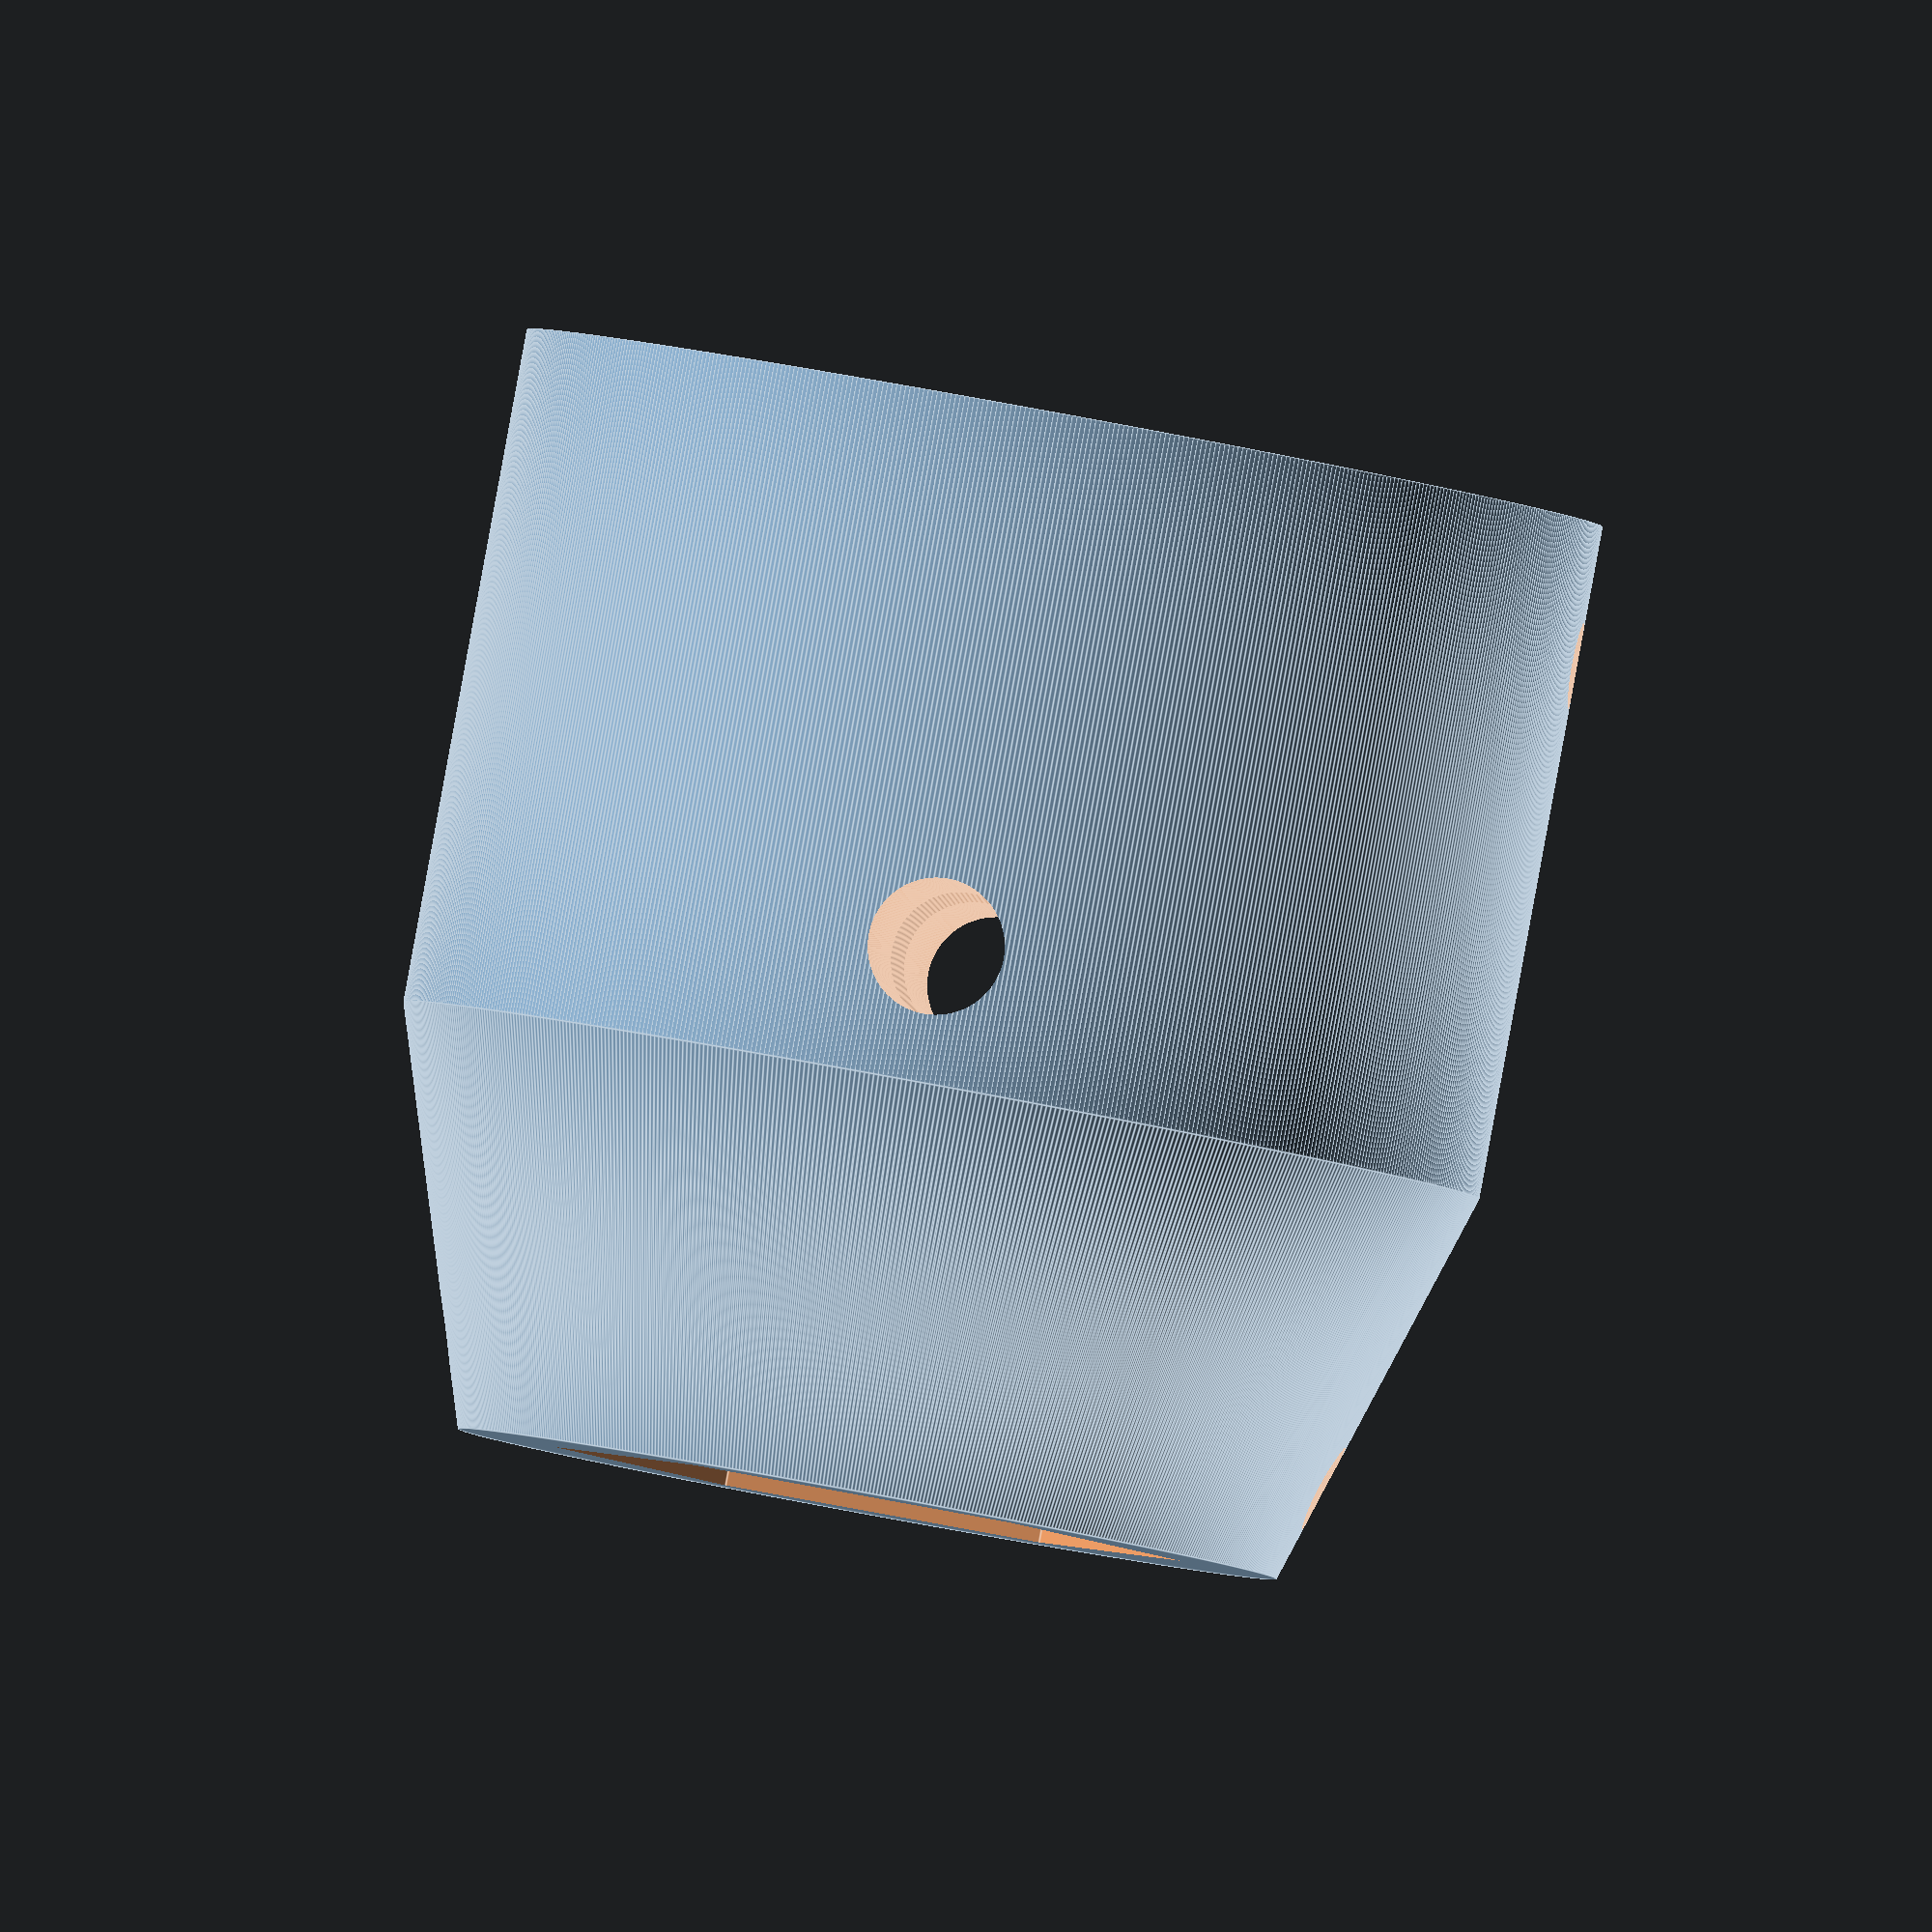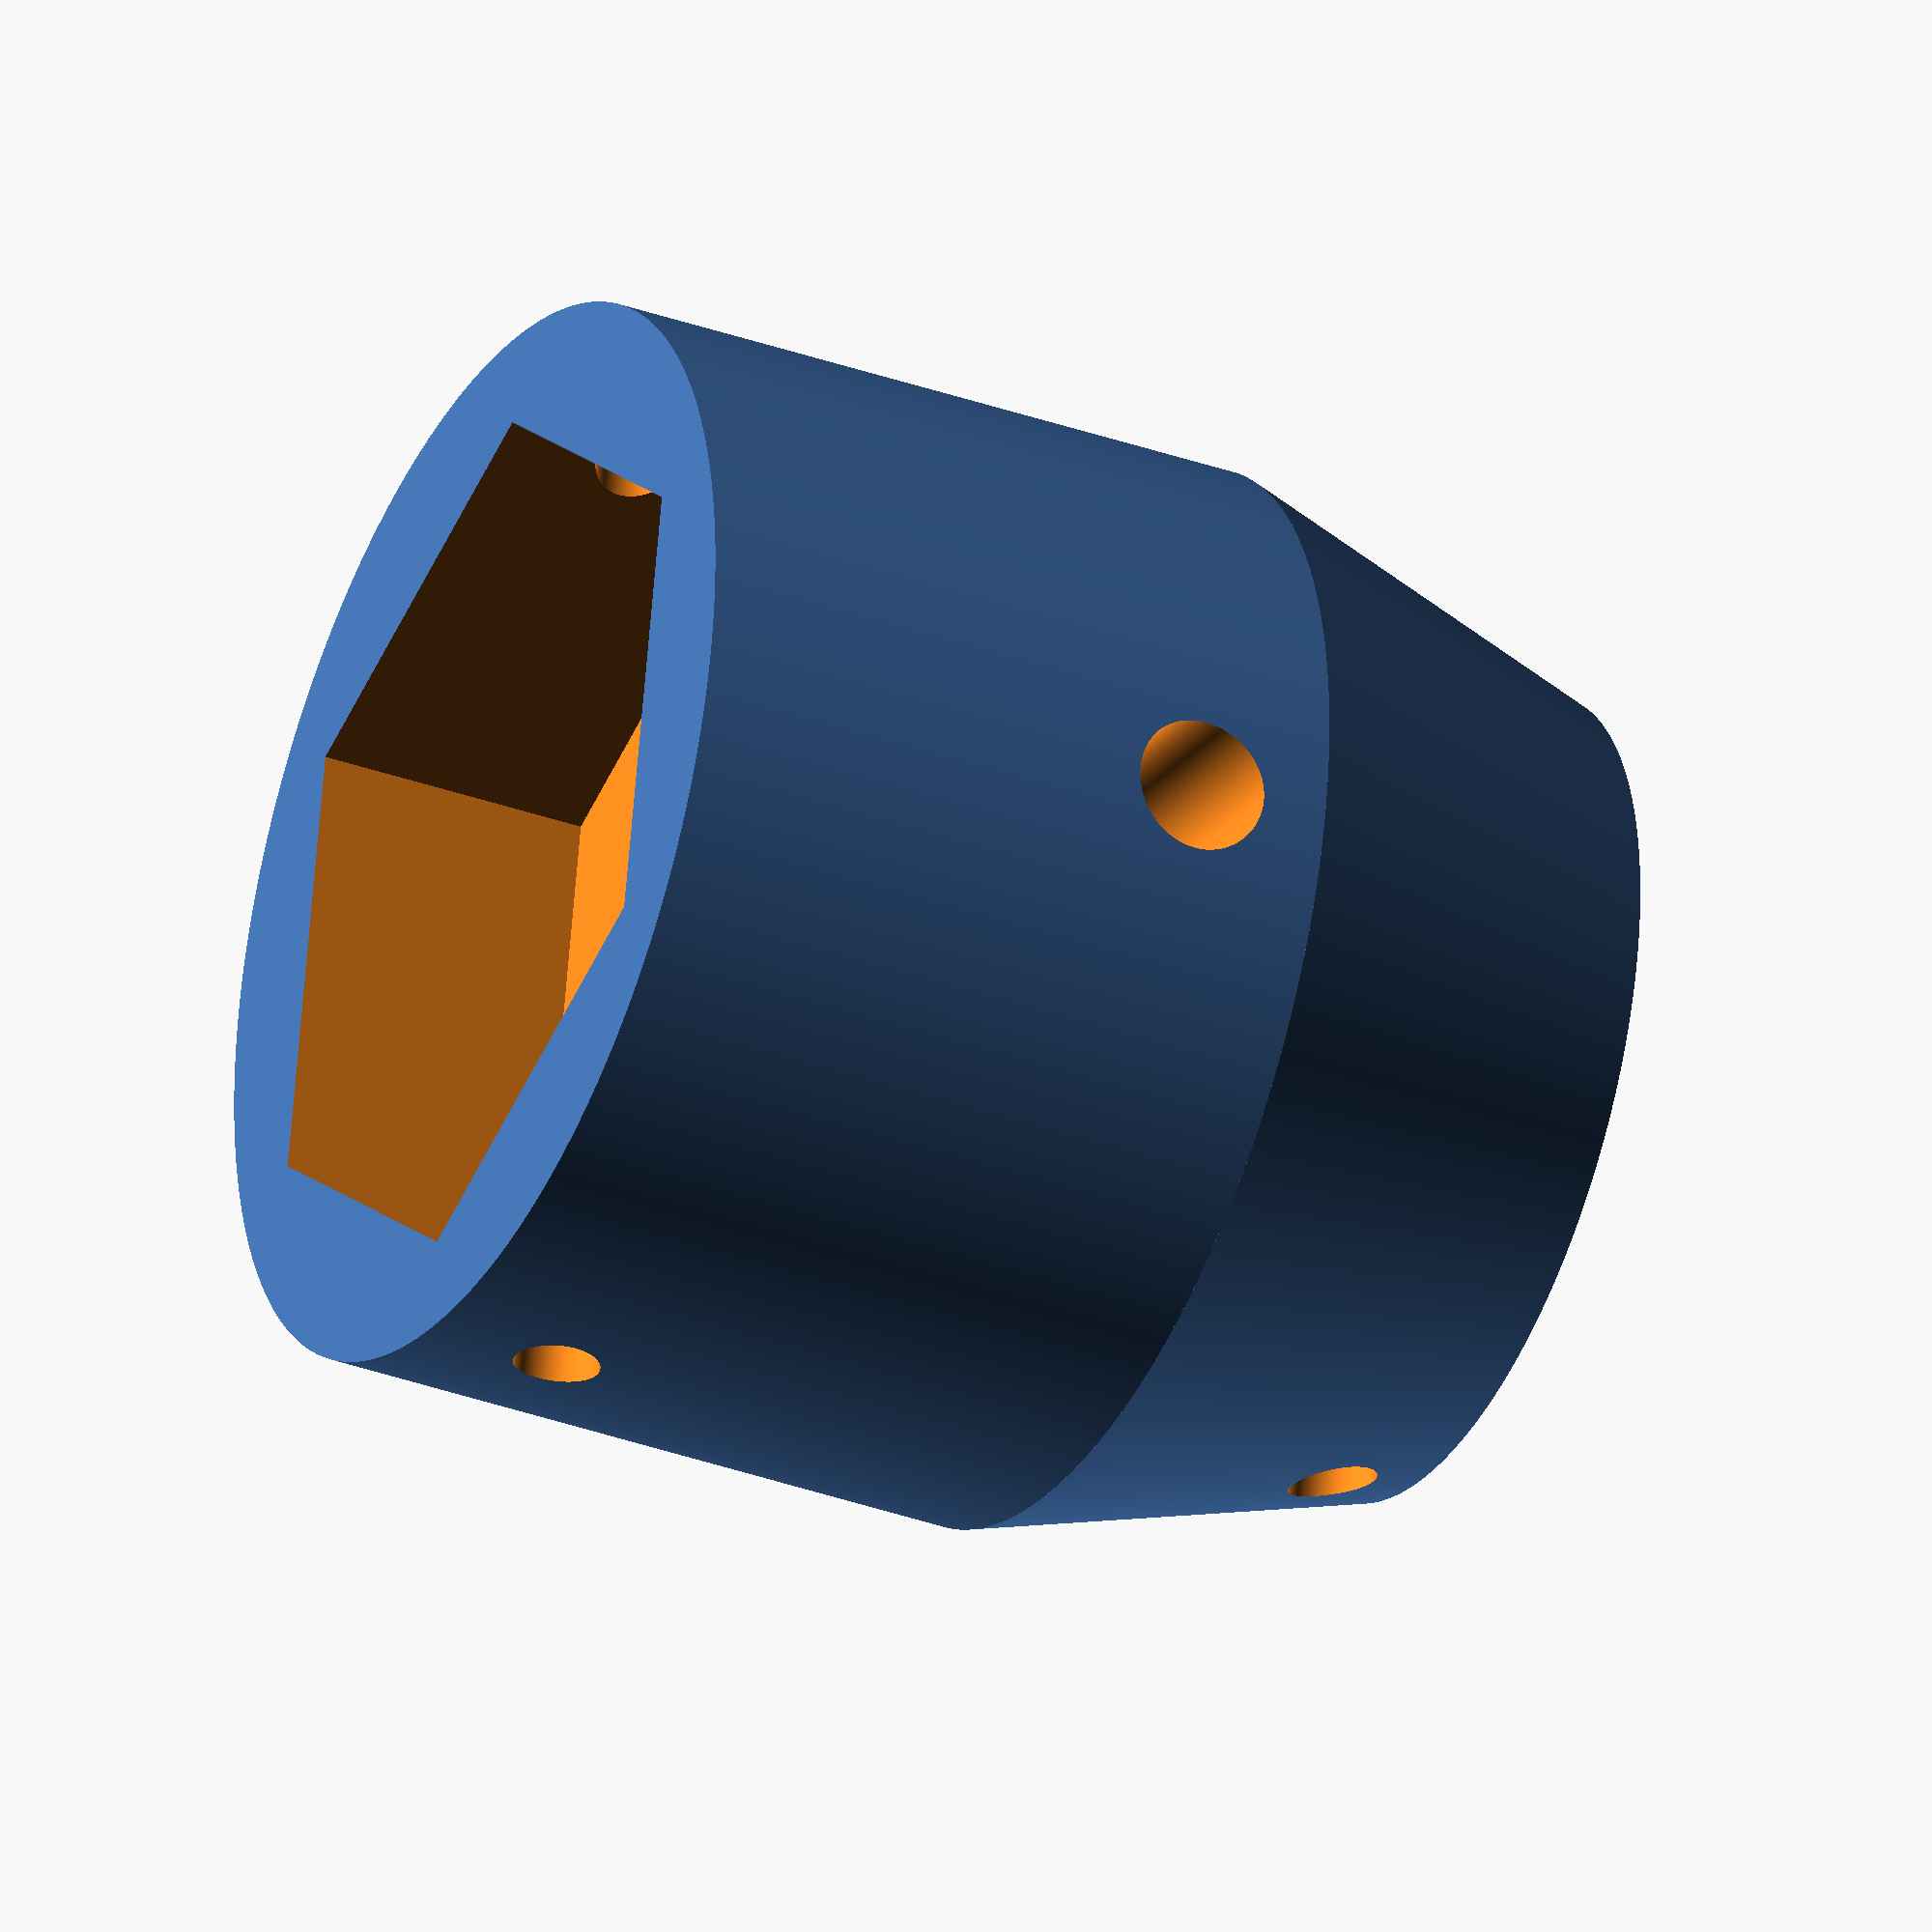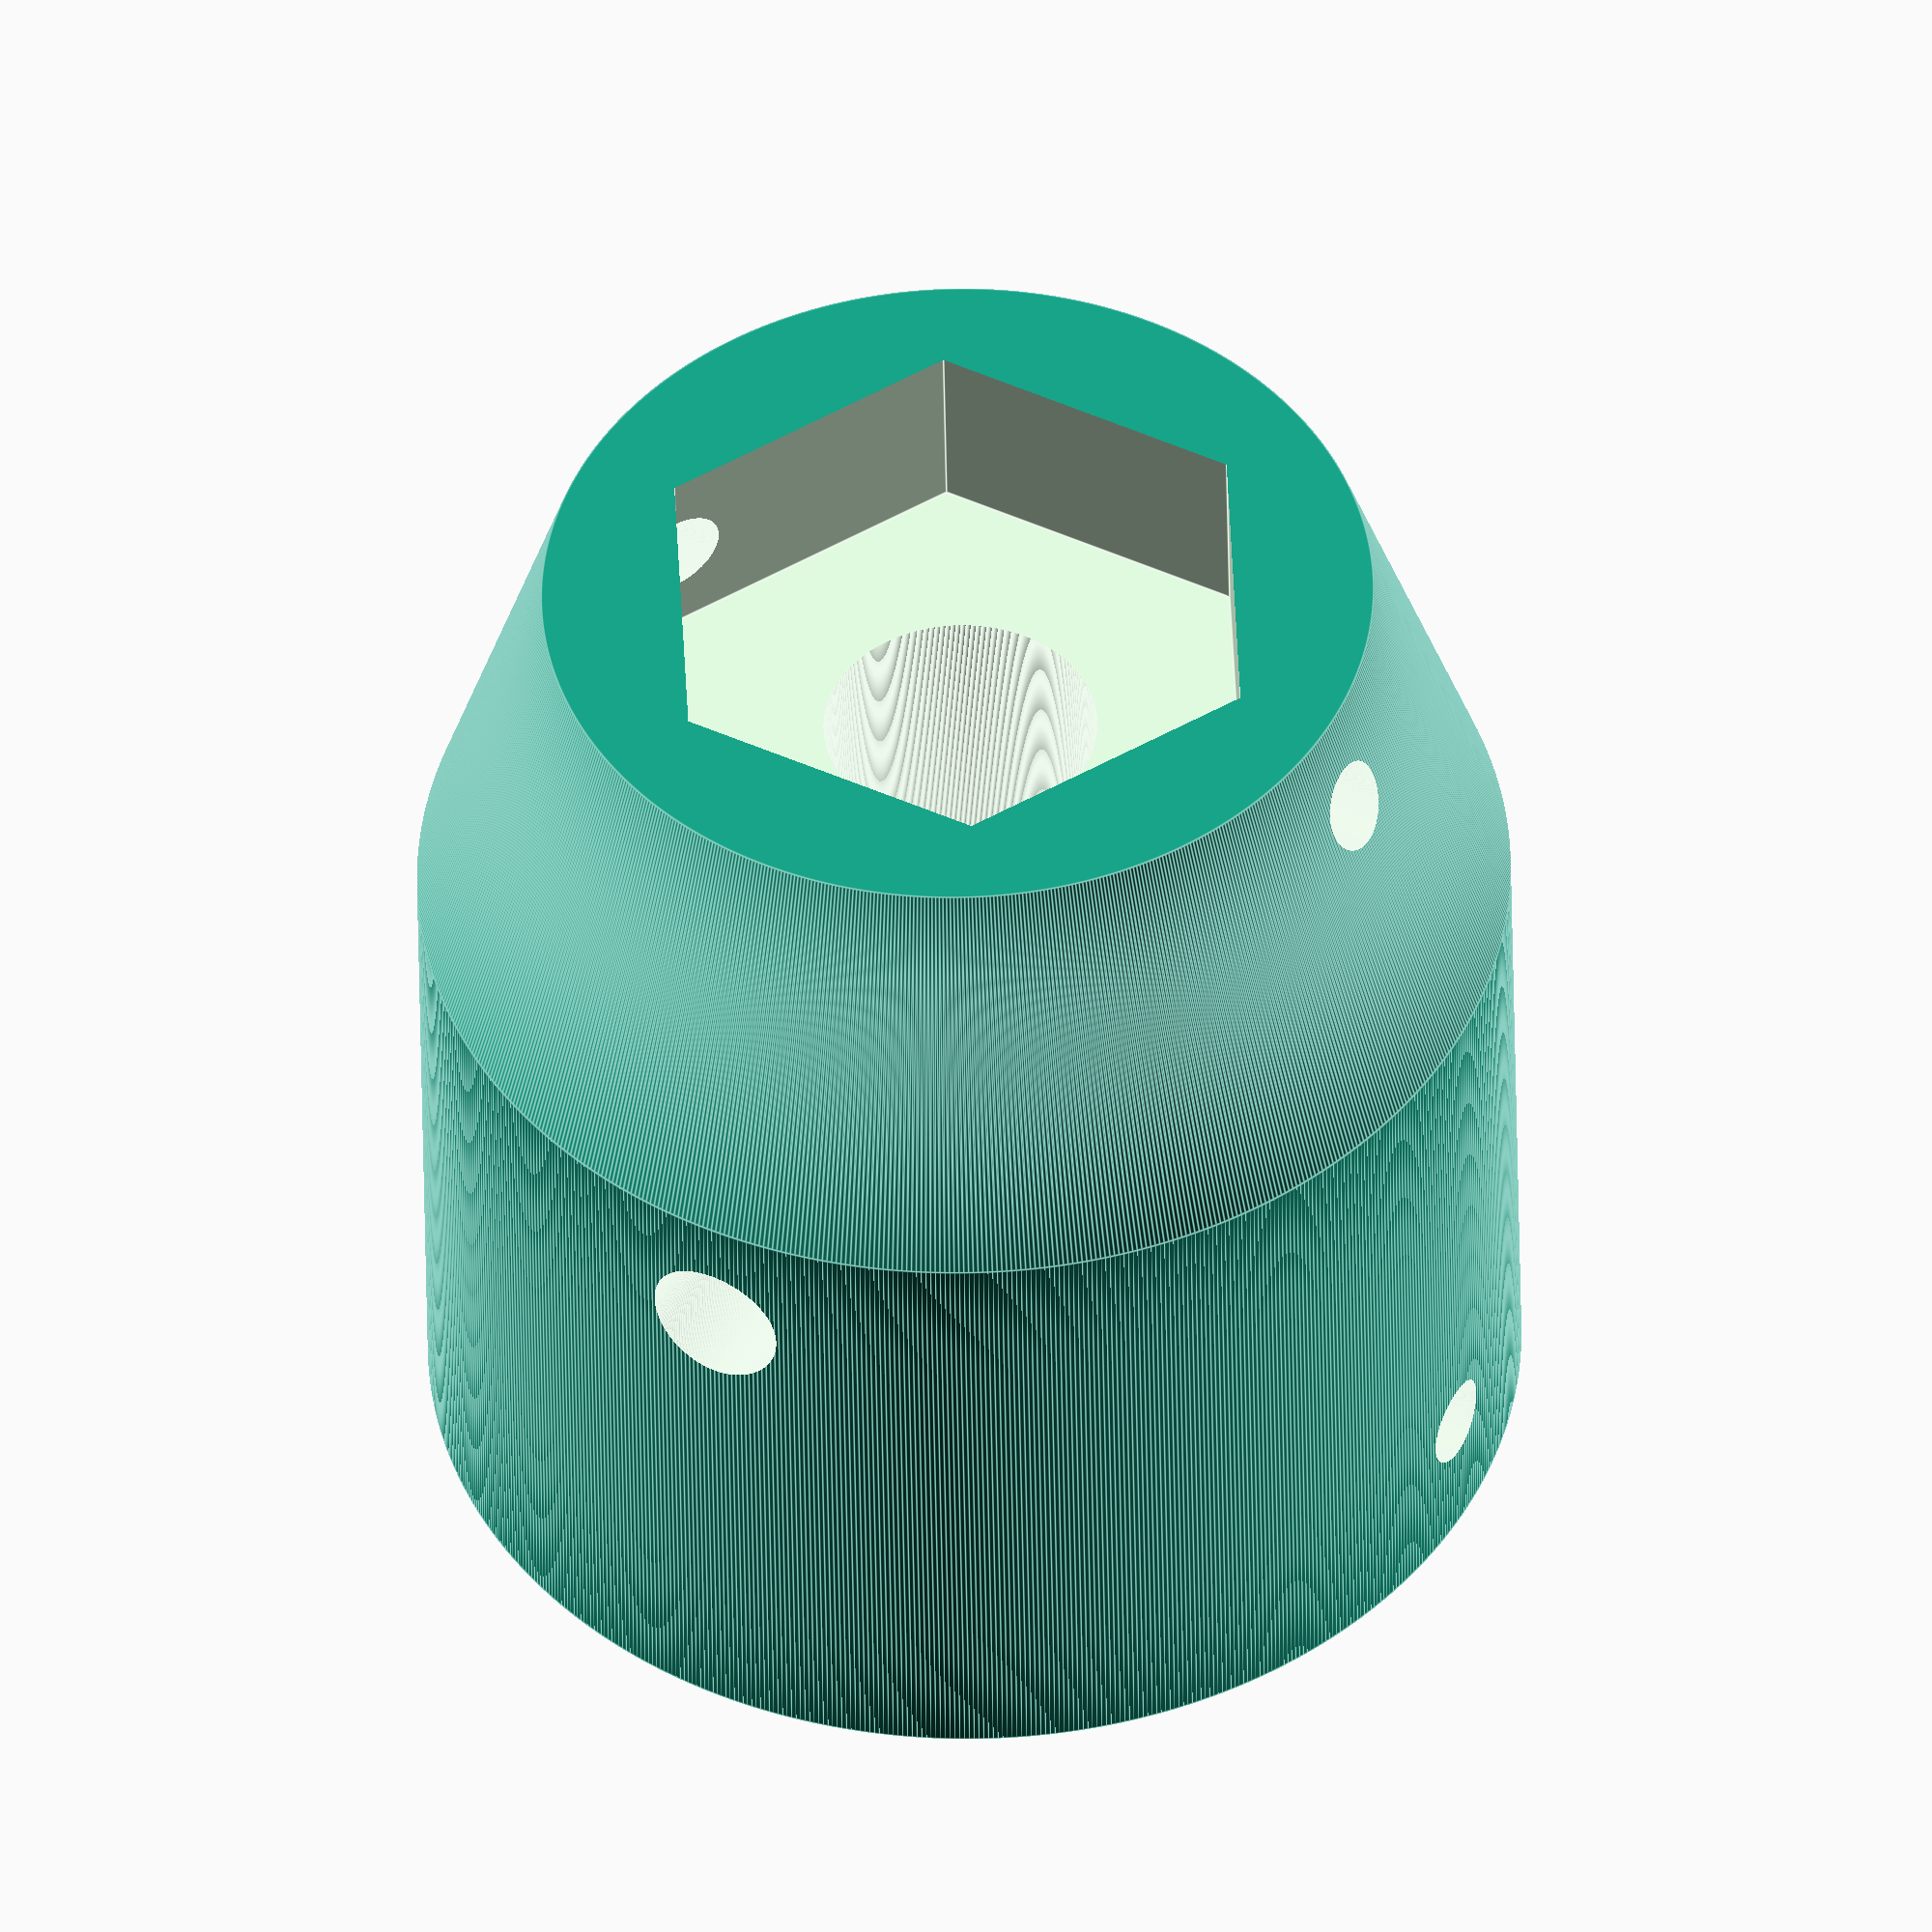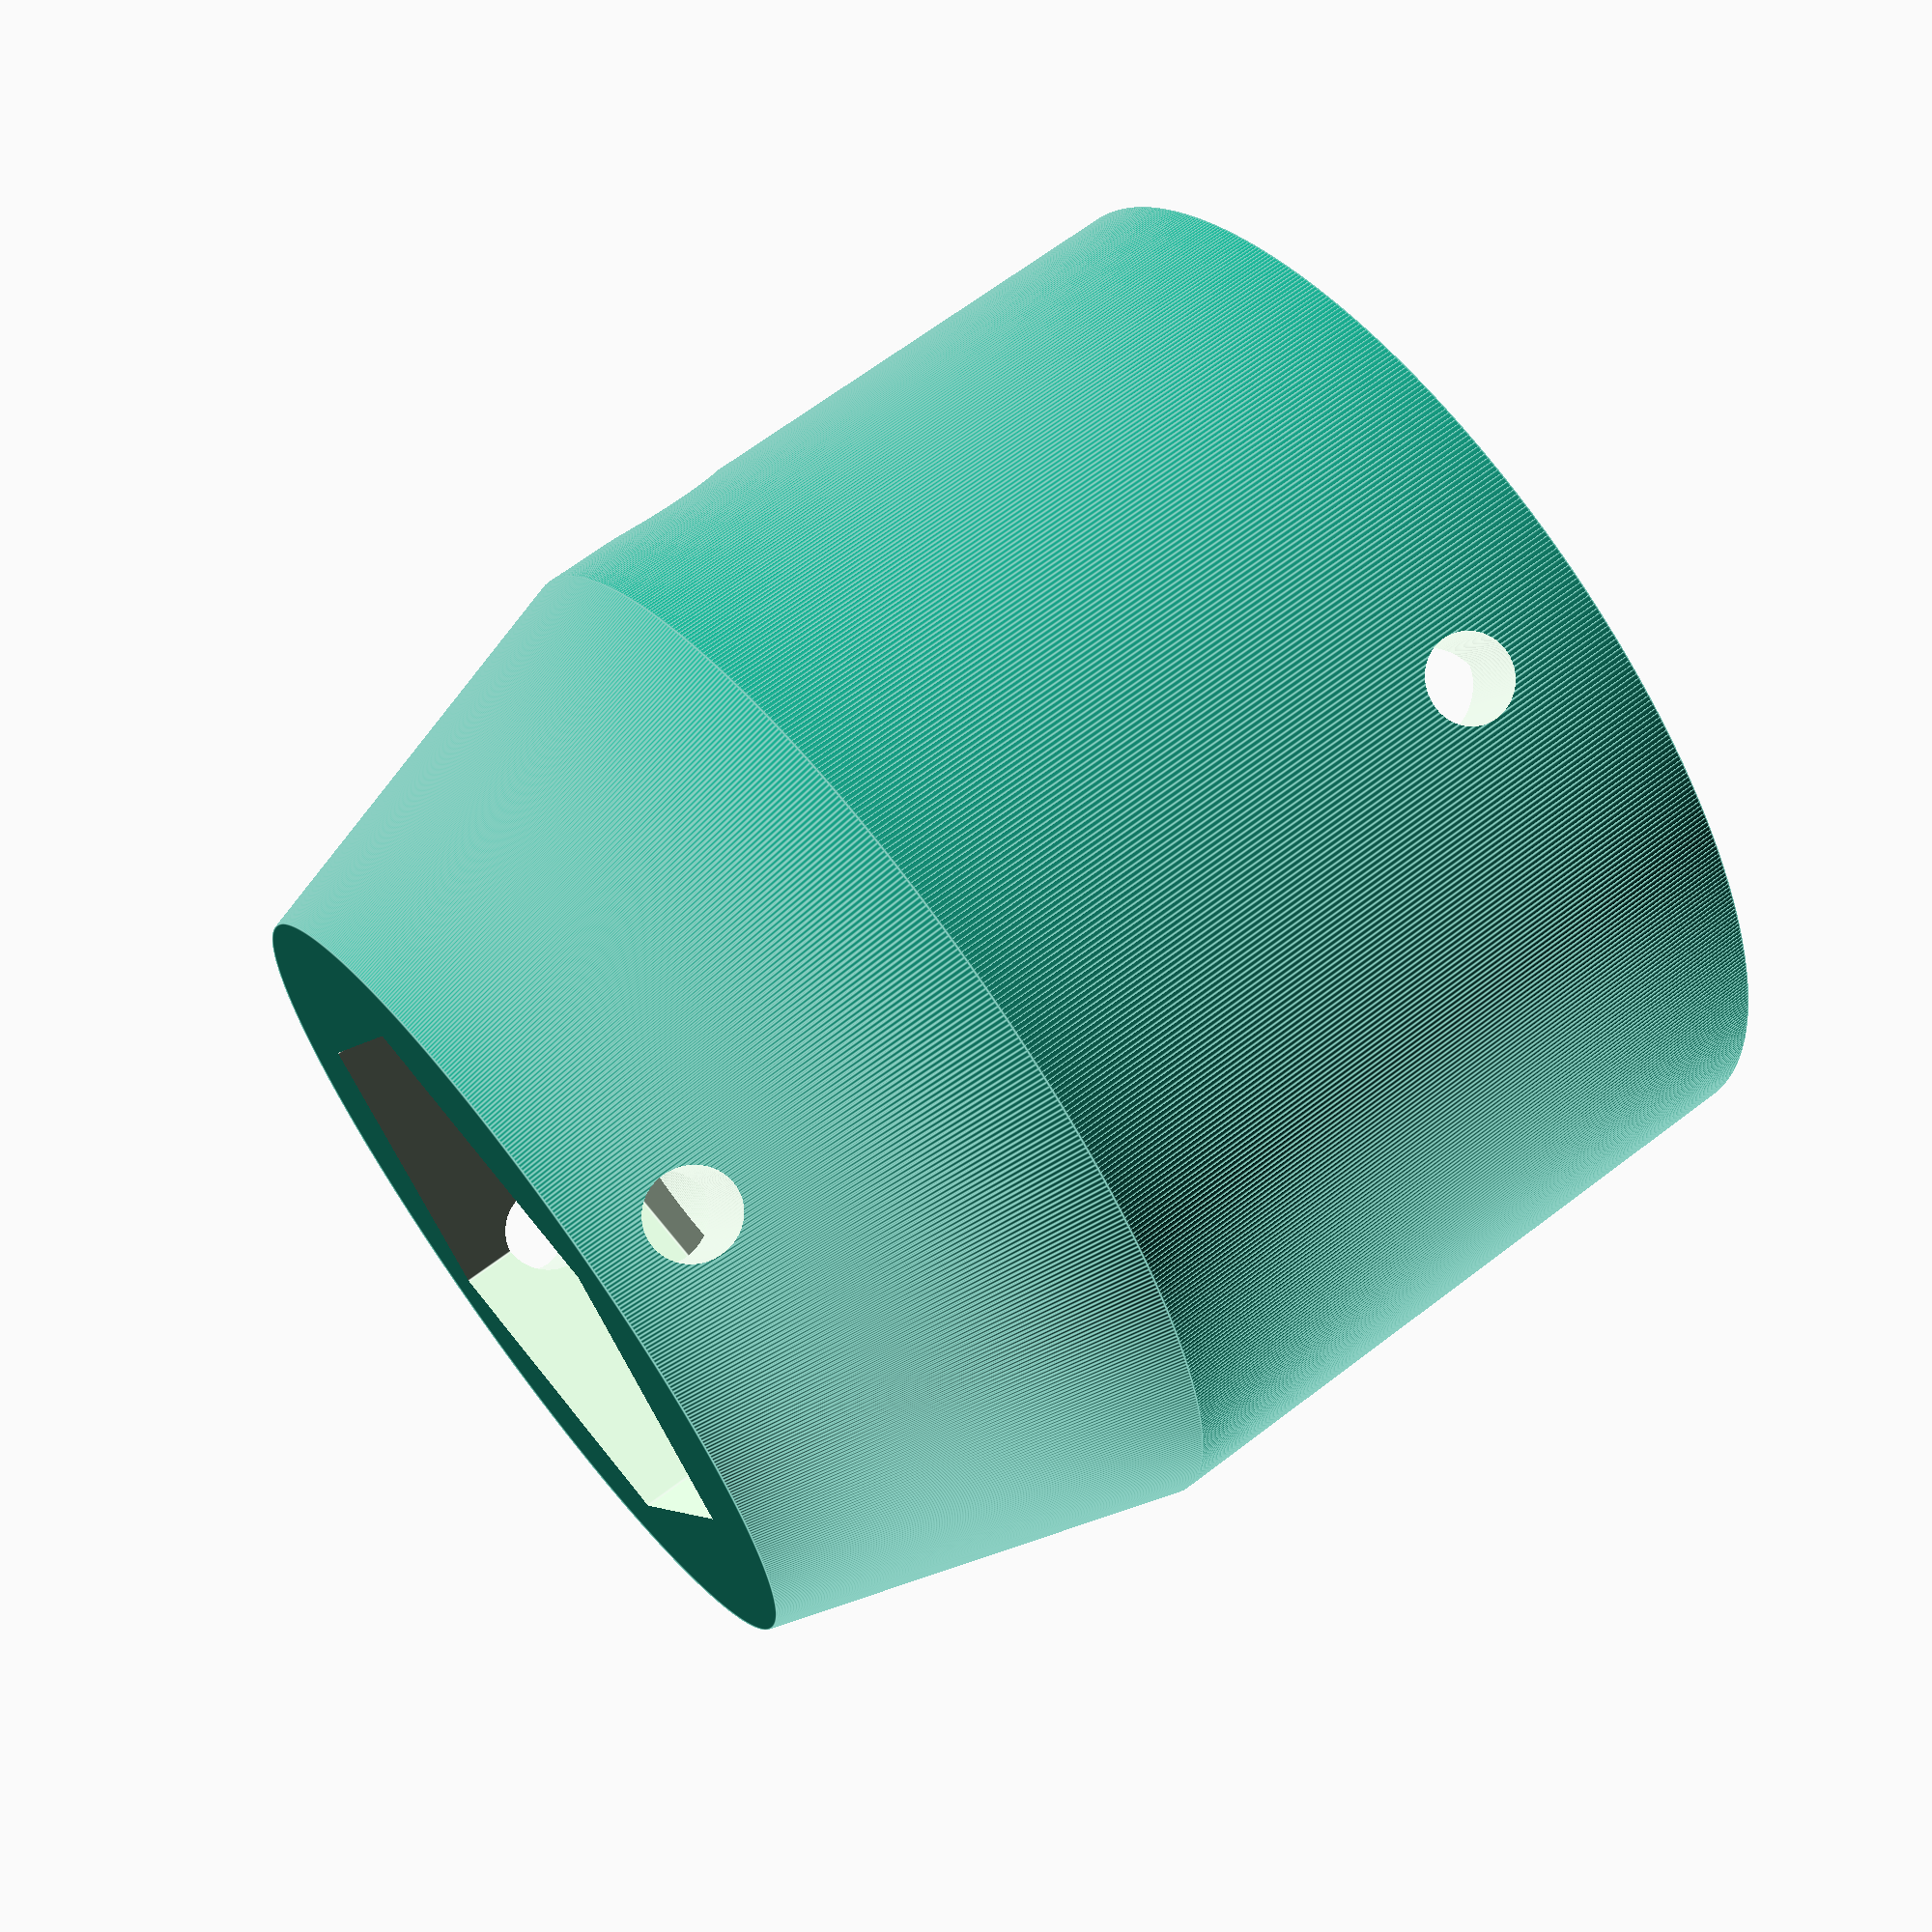
<openscad>
// Large hex fitting in a hex holder 1.425" across flats (1.645 across points) and 0.520" deep
// Small hex fitting in a hex holder 1.011" across flats (1.167 across points) and 0.355" deep

$fn = 720;

stock_dia = 2.000;
length = 2.000;
small_bore_dia = 1.167; // 1.011 across flats is 1.167 across points
small_depth = 0.355;
large_bore_dia = 1.645; // 1.425 across flats is 1.645 across points
large_depth = 0.520;
padding = stock_dia - large_bore_dia;
full_dia_length = 1.25;
bore_dia = 0.501;
tommy_dia = 0.251;
tommy_backset = length / 2;
set_screw_hole_dia = 0.1610; // 10-24

difference() {
    // body
    union() {
        cylinder(d=stock_dia, h=full_dia_length);
        translate([0, 0, full_dia_length]) {
            cylinder(d1=stock_dia, d2=(small_bore_dia + padding), h=(length - full_dia_length));
        }
    }
    // center bore
    translate([0, 0, -0.1]) {
        cylinder(d=bore_dia, h=length + 0.2);
    }
    // large recess
    translate([0, 0, -0.1]) {
        cylinder(d=large_bore_dia, h=large_depth + 0.1, $fn=6);
    }
    // small recess
    translate([0, 0, length - small_depth]) {
        cylinder(d=small_bore_dia, h=small_depth + 0.1, $fn=6);
    }
    // tommy bar bore
    translate([0,((stock_dia / 2) + 0.1), tommy_backset]) {
        rotate([90, 0, 0]) {
            cylinder(d=tommy_dia, h=stock_dia + 0.2);
        }
    }
    // 180-degree set screw holes on large bore
    translate([-1 * ((stock_dia / 2) + 0.1),0, large_depth / 2]) {
        rotate([00, 90, 0]) {
            cylinder(d=set_screw_hole_dia, h=stock_dia + 0.2);
        }
    }
    // 180-degree set screw holes on small bore
    translate([-1 * ((stock_dia / 2) + 0.1),0, length - (small_depth / 2)]) {
        rotate([00, 90, 0]) {
            cylinder(d=set_screw_hole_dia, h=stock_dia + 0.2);
        }
    }
}

</openscad>
<views>
elev=271.5 azim=356.8 roll=10.4 proj=o view=edges
elev=213.9 azim=79.0 roll=296.1 proj=o view=solid
elev=223.0 azim=27.5 roll=179.1 proj=o view=edges
elev=294.0 azim=294.7 roll=52.4 proj=p view=edges
</views>
